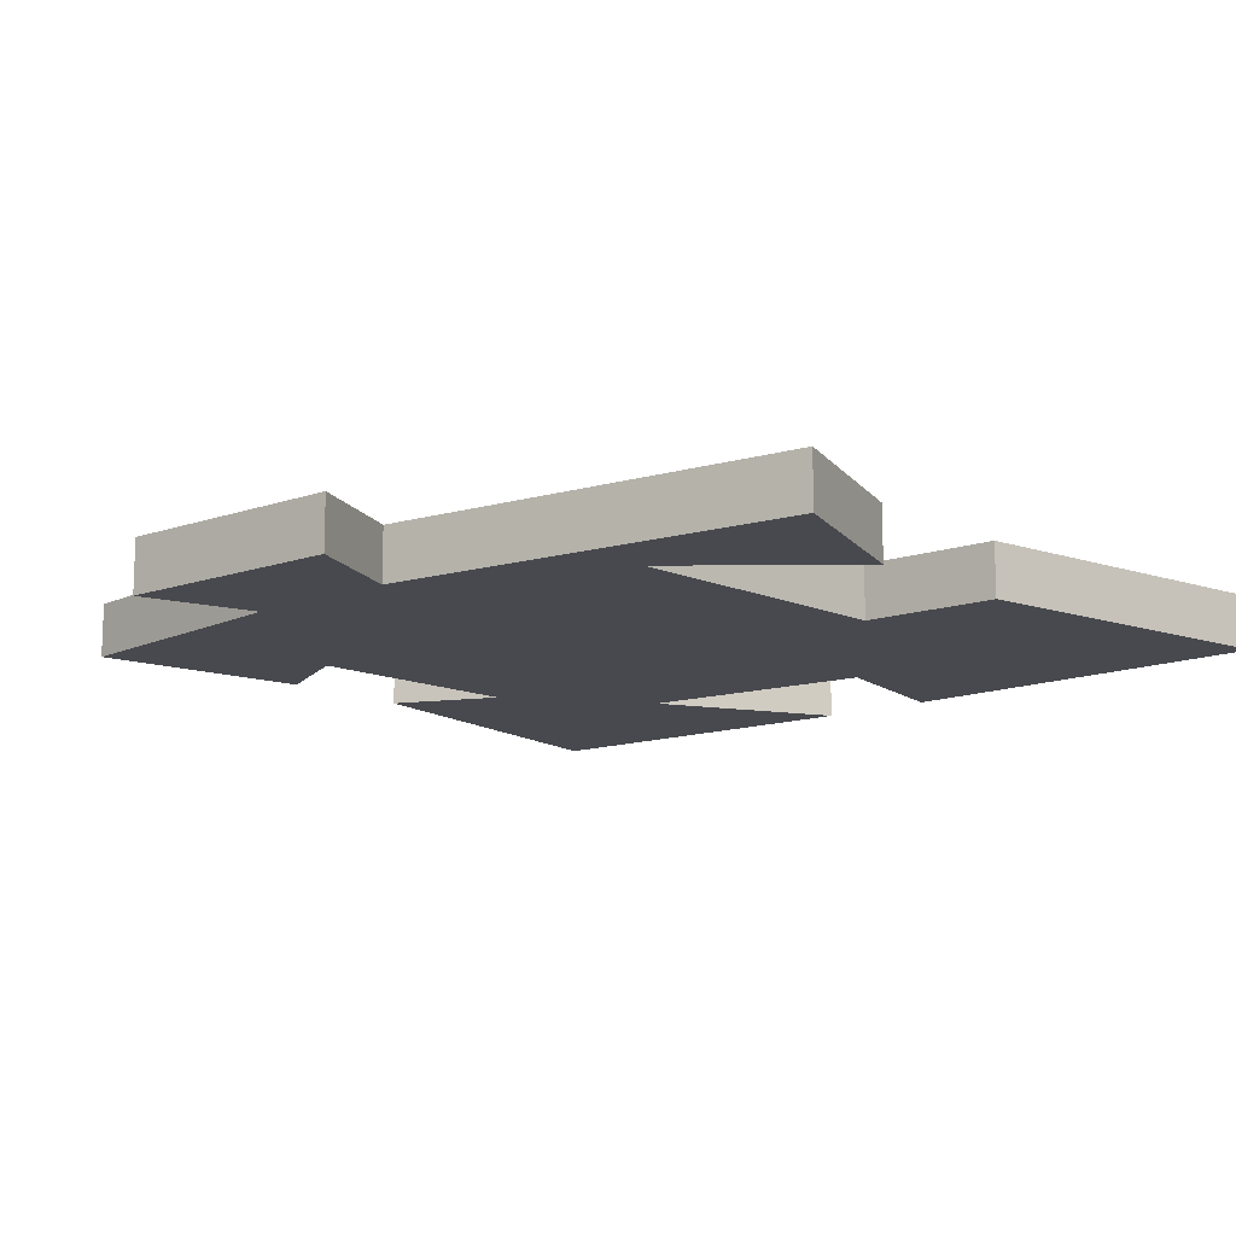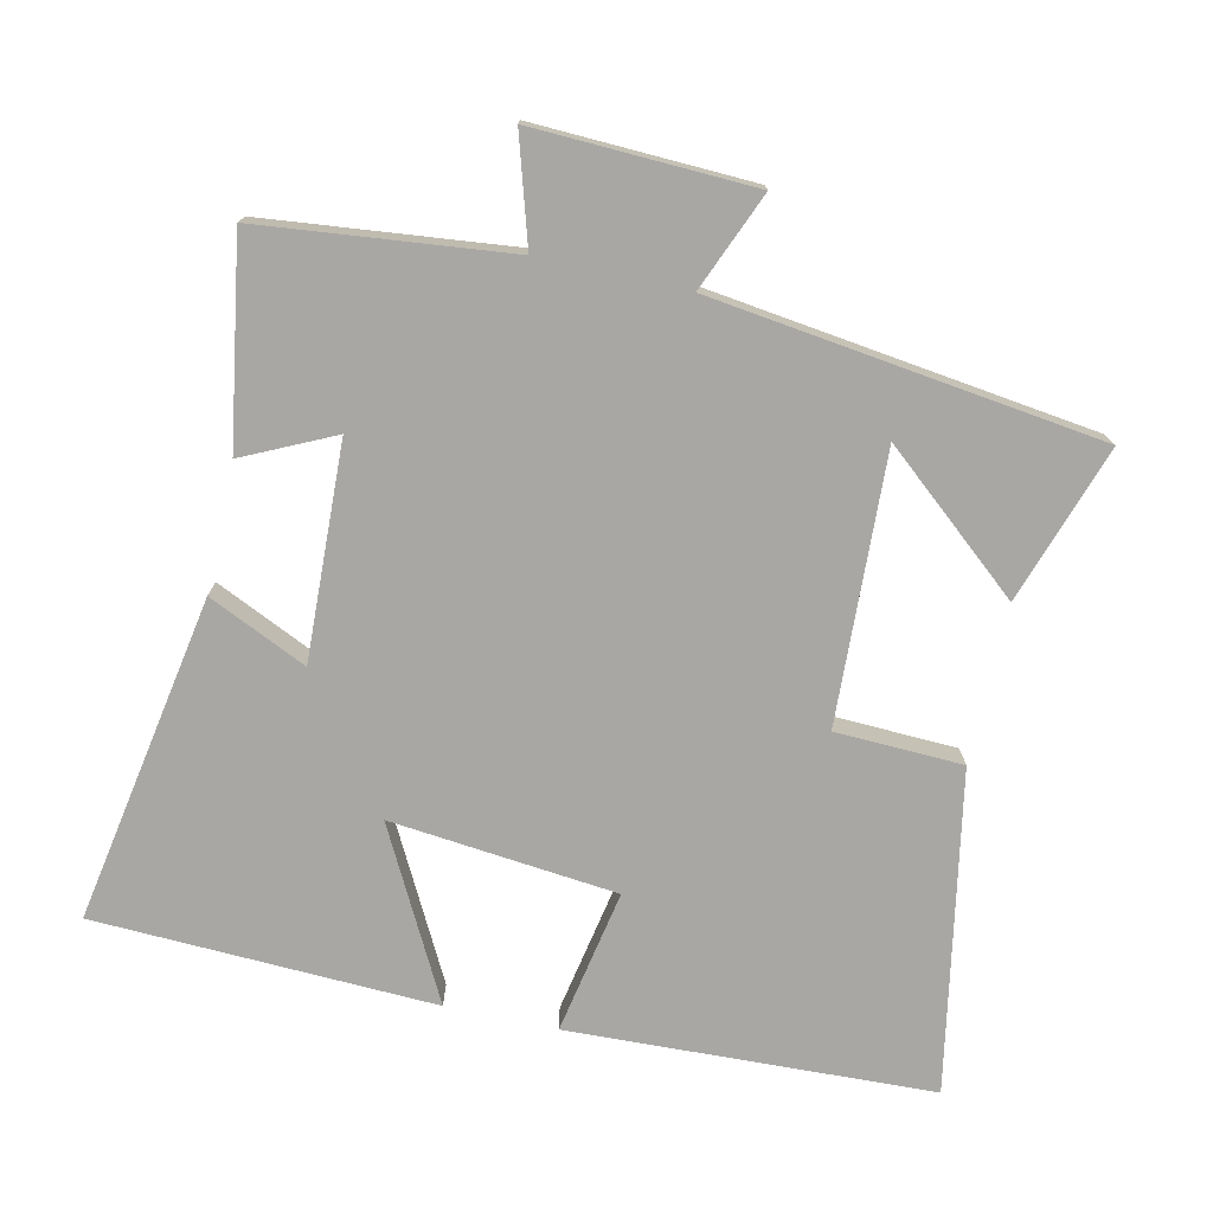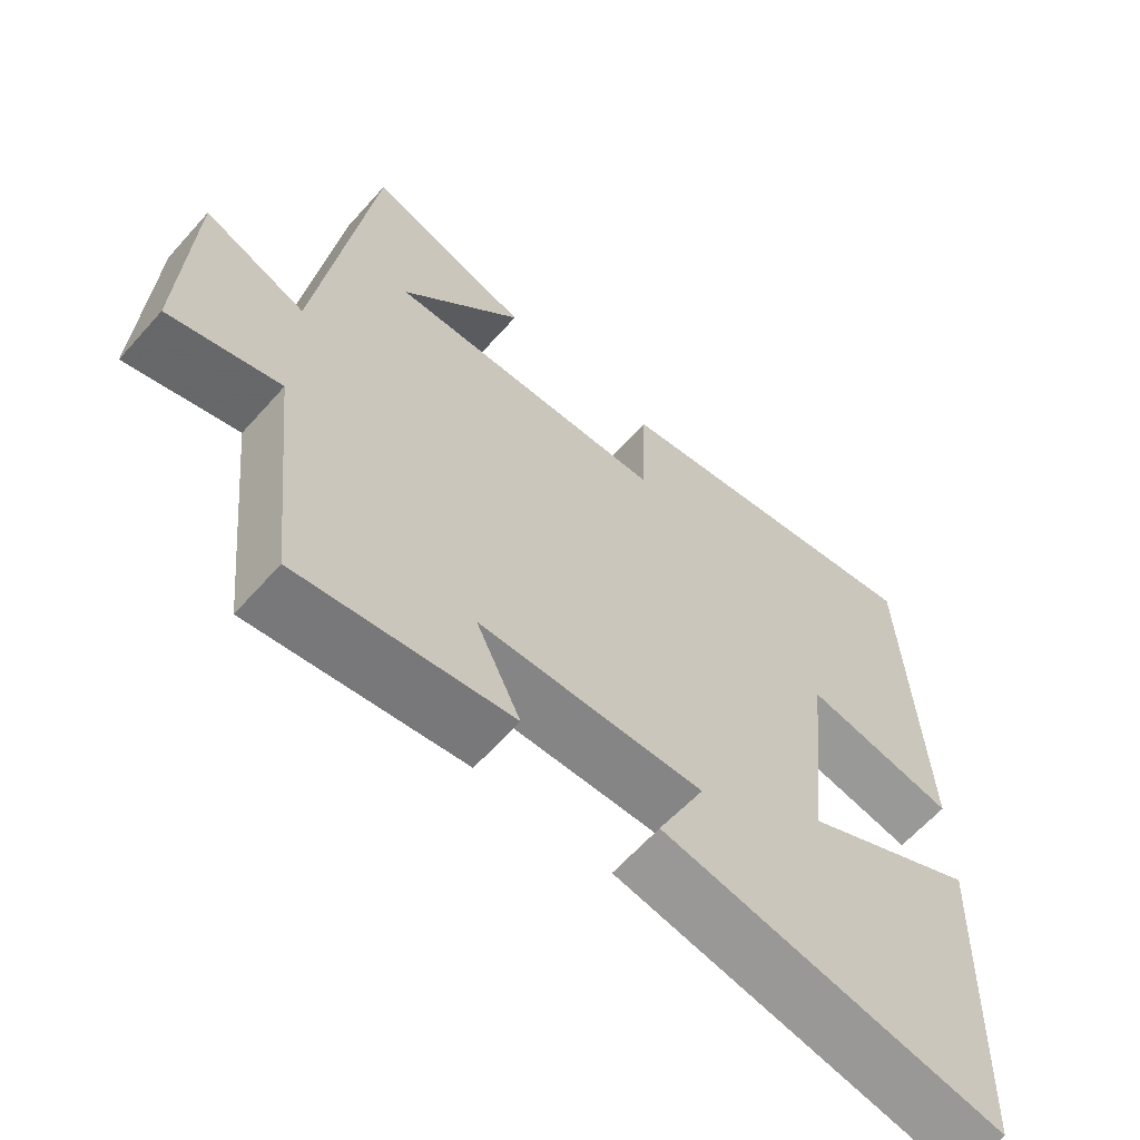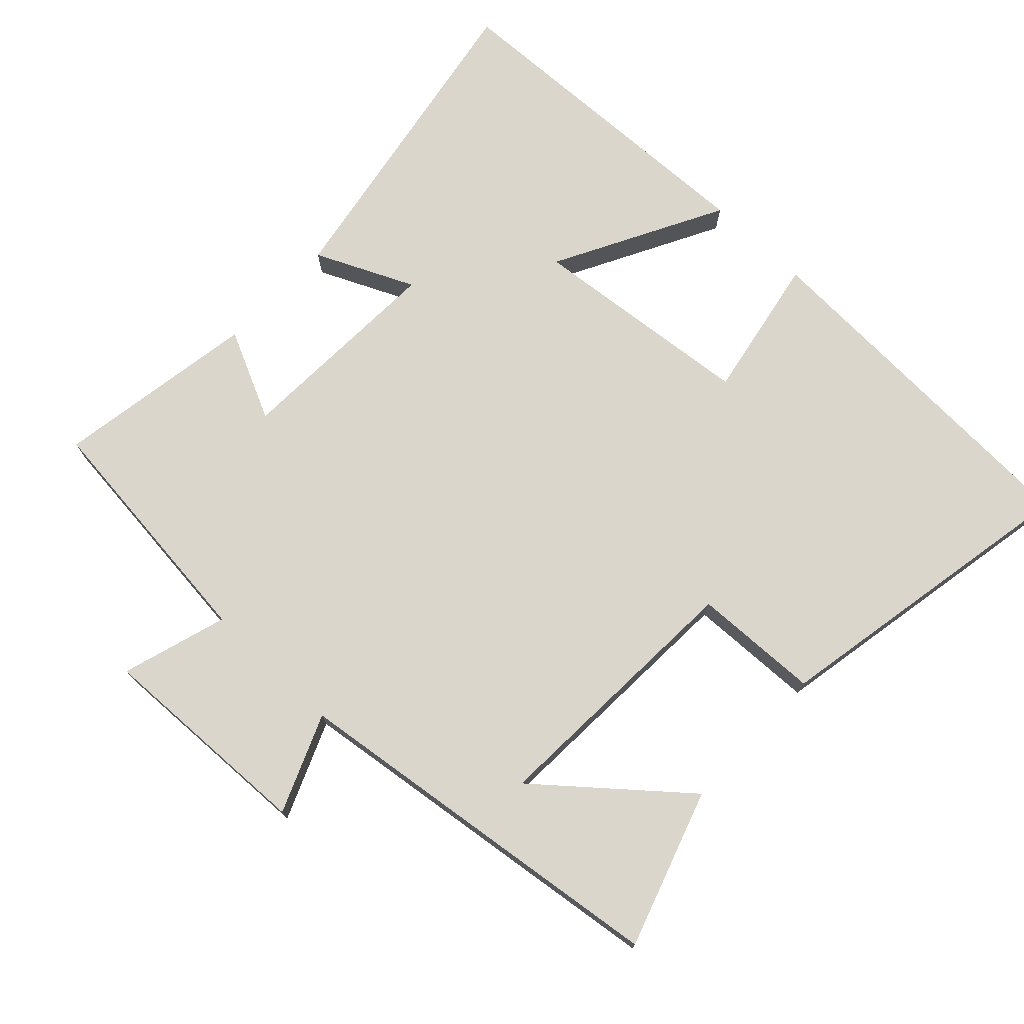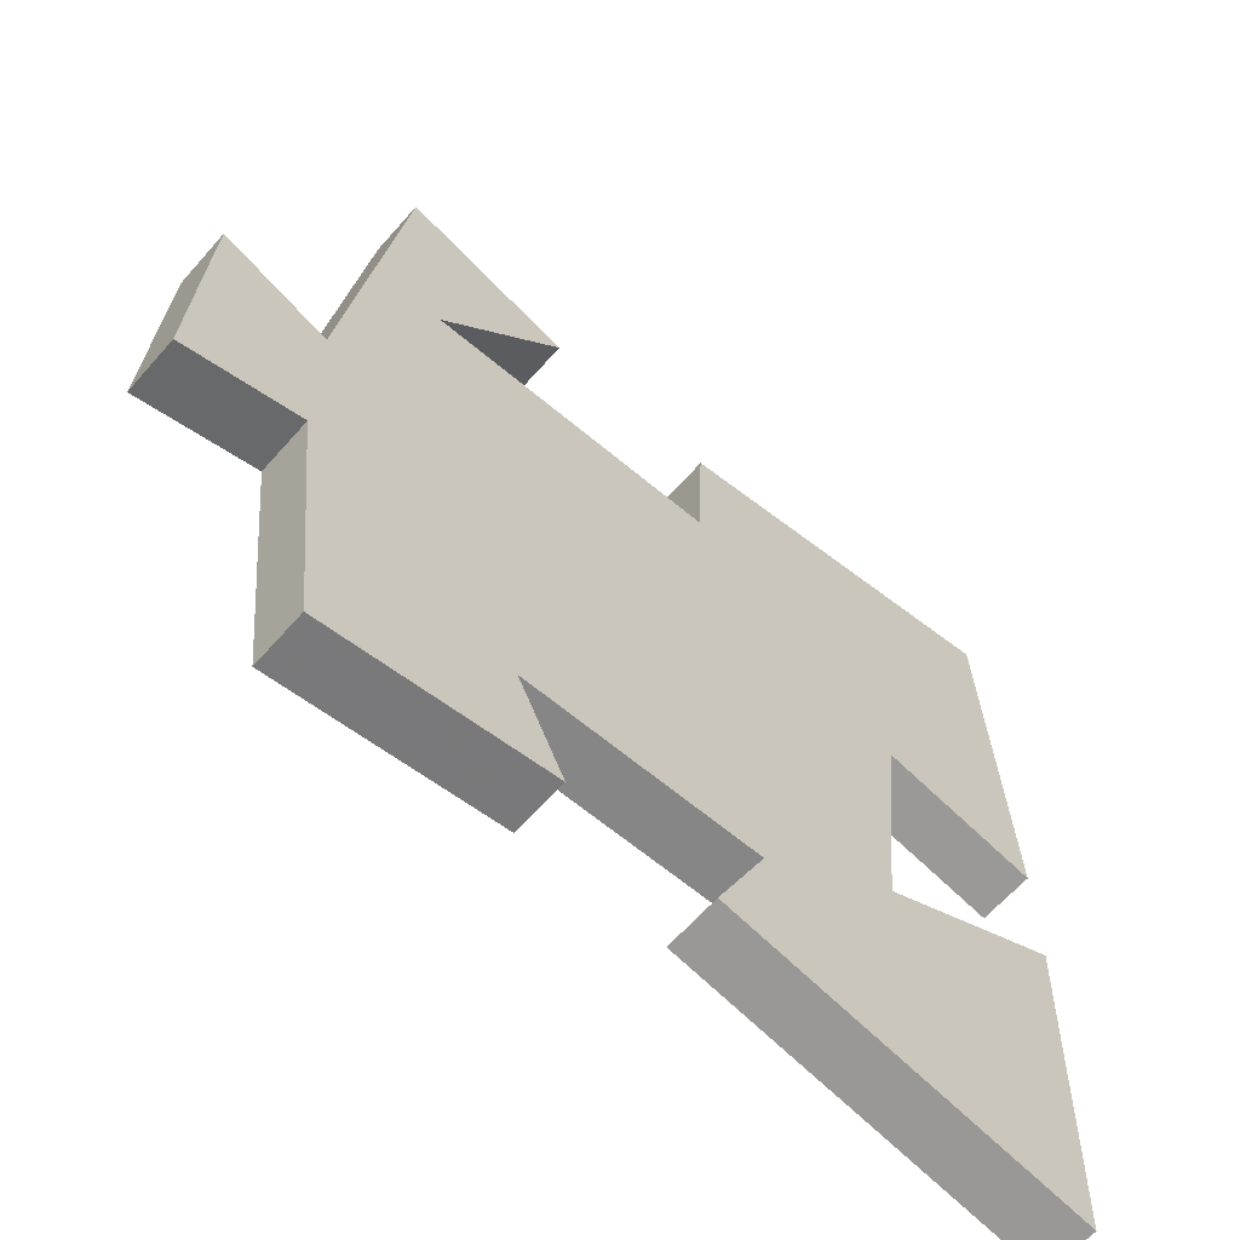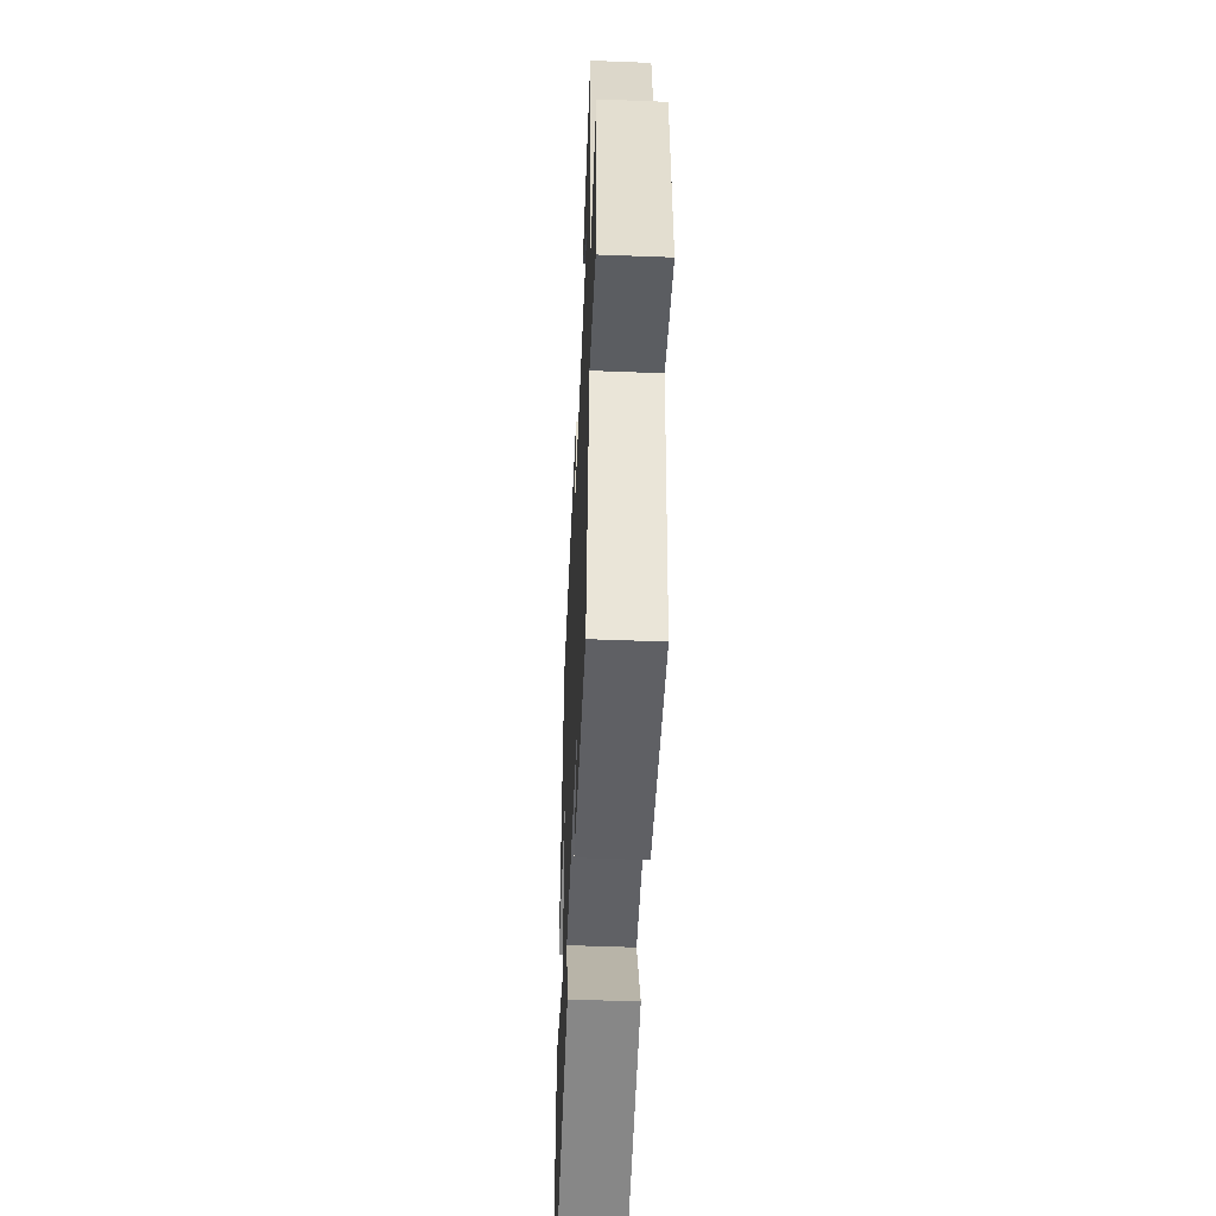
<metadata>
{"format":"obj","ext":"obj","renderer":"f3d","projection":"perspective","resolution":1024,"background":"white","views":[{"elev":-12.6,"azim":-48.5,"up":"+Y"},{"elev":-74.8,"azim":-102.5,"up":"+Y"},{"elev":-63.2,"azim":-41.7,"up":"+Z"},{"elev":74.1,"azim":-46.5,"up":"+Y"},{"elev":-63.5,"azim":-41.3,"up":"+Z"},{"elev":-52.5,"azim":-92.4,"up":"+Z"}]}
</metadata>
<code>
v 0.479 0.07 0.584
v 0.5 0.07 0.063
v 0.293 0.07 0.102
v 0.259 0.07 -0.222
v 0.5 0.07 -0.095
v 0.48 0.07 -0.583
v 0.011 0.07 -0.5
v 0.076 0.07 -0.359
v -0.232 0.07 -0.371
v -0.171 0.07 -0.5
v -0.462 0.07 -0.547
v -0.5 0.07 -0.191
v -0.652 0.07 -0.237
v -0.64 0.07 0.077
v -0.5 0.07 0.019
v -0.427 0.07 0.575
v -0.202 0.07 0.5
v -0.371 0.07 0.3
v 0.015 0.07 0.318
v 0.022 0.07 0.5
v 0.479 0 0.584
v 0.5 0 0.063
v 0.293 0 0.102
v 0.259 0 -0.222
v 0.5 0 -0.095
v 0.48 0 -0.583
v 0.011 0 -0.5
v 0.076 0 -0.359
v -0.232 0 -0.371
v -0.171 0 -0.5
v -0.462 0 -0.547
v -0.5 0 -0.191
v -0.652 0 -0.237
v -0.64 0 0.077
v -0.5 0 0.019
v -0.427 0 0.575
v -0.202 0 0.5
v -0.371 0 0.3
v 0.015 0 0.318
v 0.022 0 0.5
f 19 20 1 2
f 18 19 2 3
f 16 17 18
f 15 16 18
f 15 18 3 4
f 12 13 14 15
f 12 15 4
f 9 10 11 12
f 8 9 12 4
f 6 7 8
f 4 5 6 8
f 22 21 40 39
f 23 22 39 38
f 38 37 36
f 38 36 35
f 24 23 38 35
f 35 34 33 32
f 24 35 32
f 32 31 30 29
f 24 32 29 28
f 28 27 26
f 28 26 25 24
f 1 21 22 2
f 2 22 23 3
f 3 23 24 4
f 4 24 25 5
f 5 25 26 6
f 6 26 27 7
f 7 27 28 8
f 8 28 29 9
f 9 29 30 10
f 10 30 31 11
f 11 31 32 12
f 12 32 33 13
f 13 33 34 14
f 14 34 35 15
f 15 35 36 16
f 16 36 37 17
f 17 37 38 18
f 18 38 39 19
f 19 39 40 20
f 20 40 21 1

</code>
